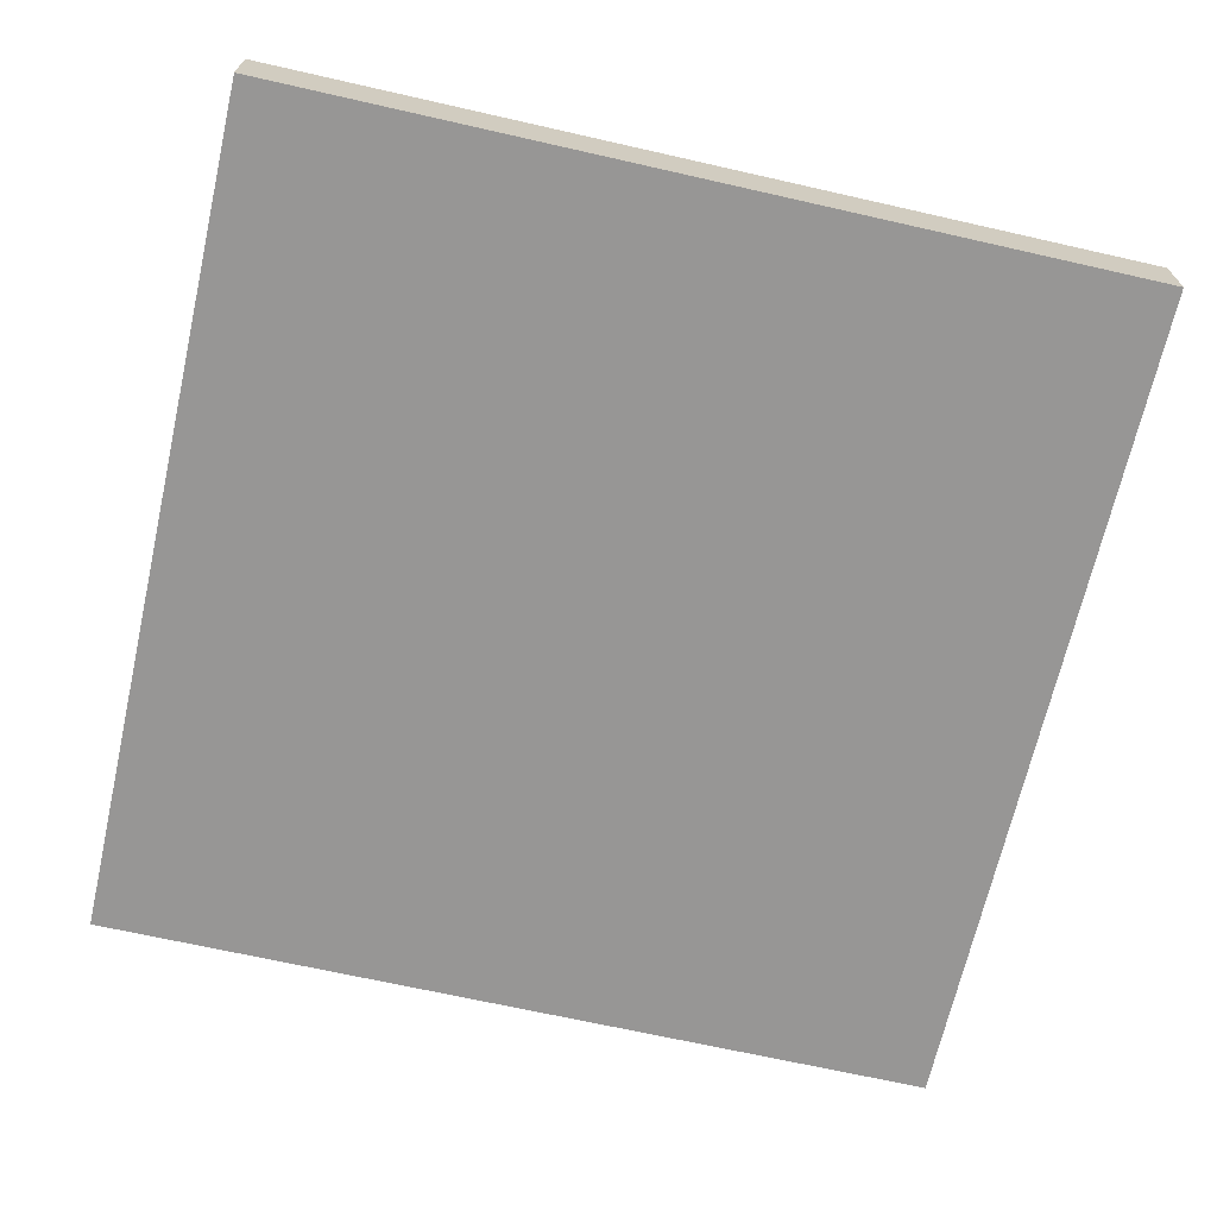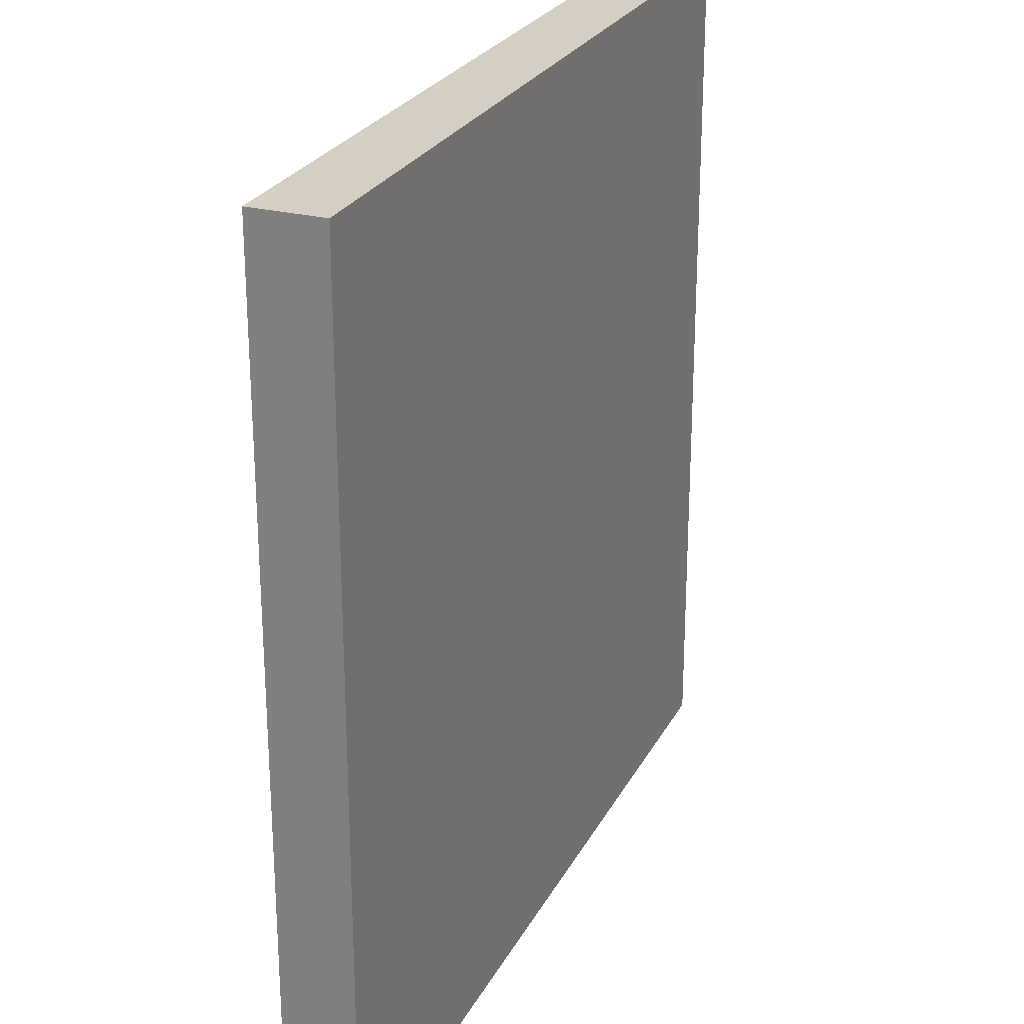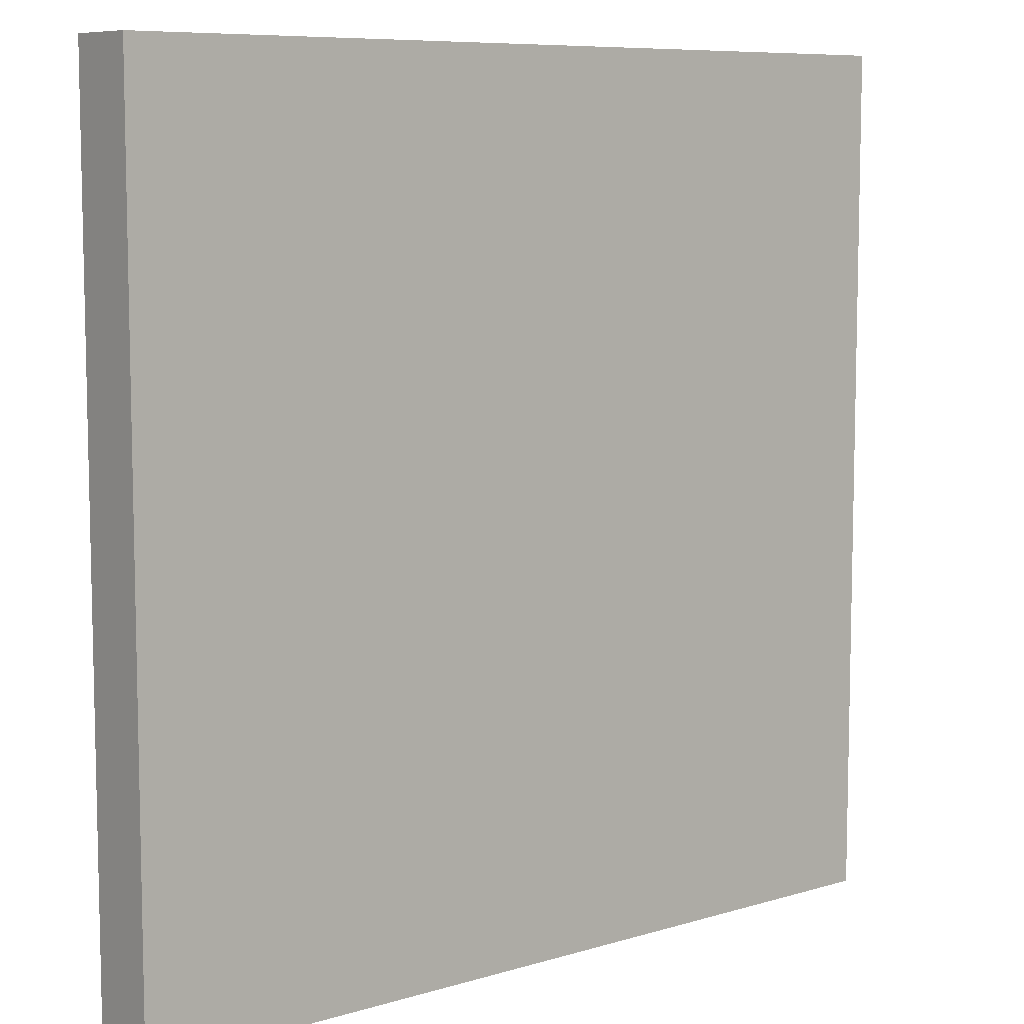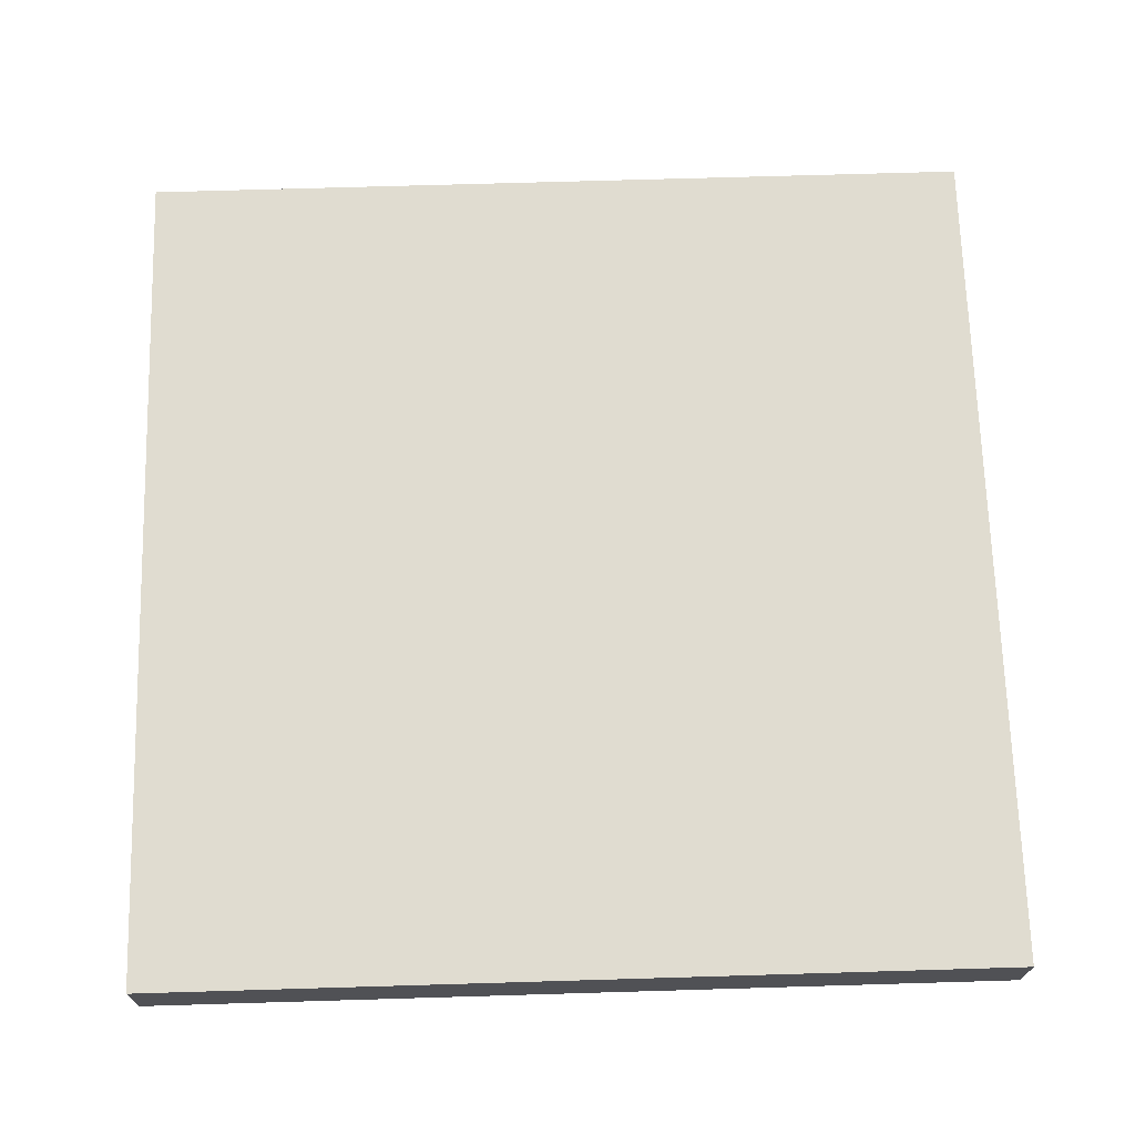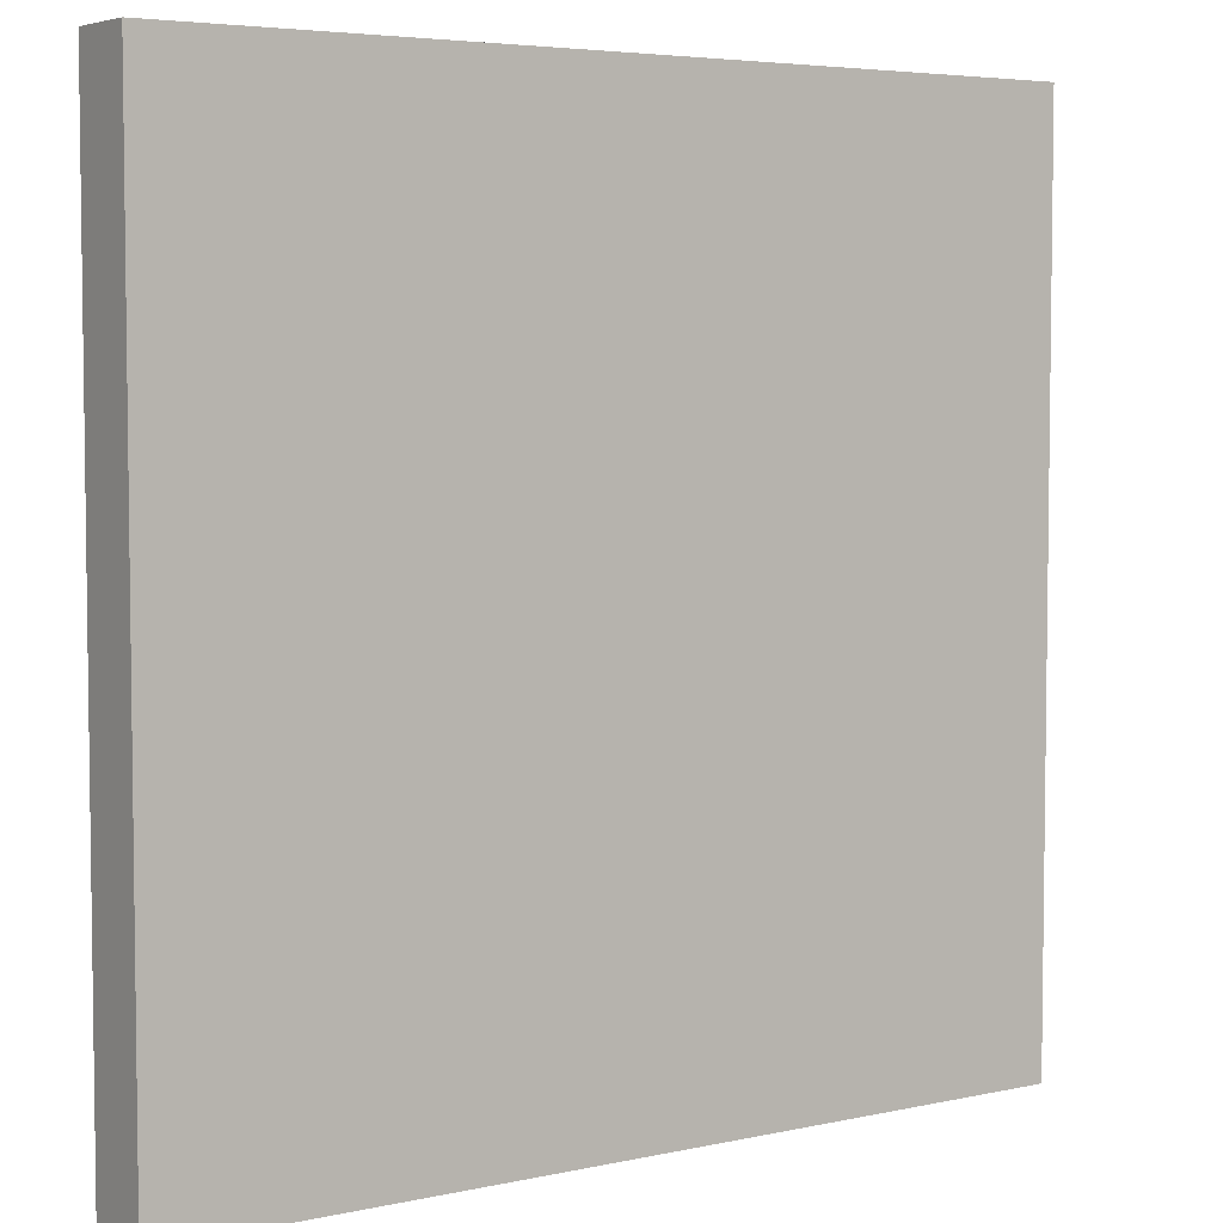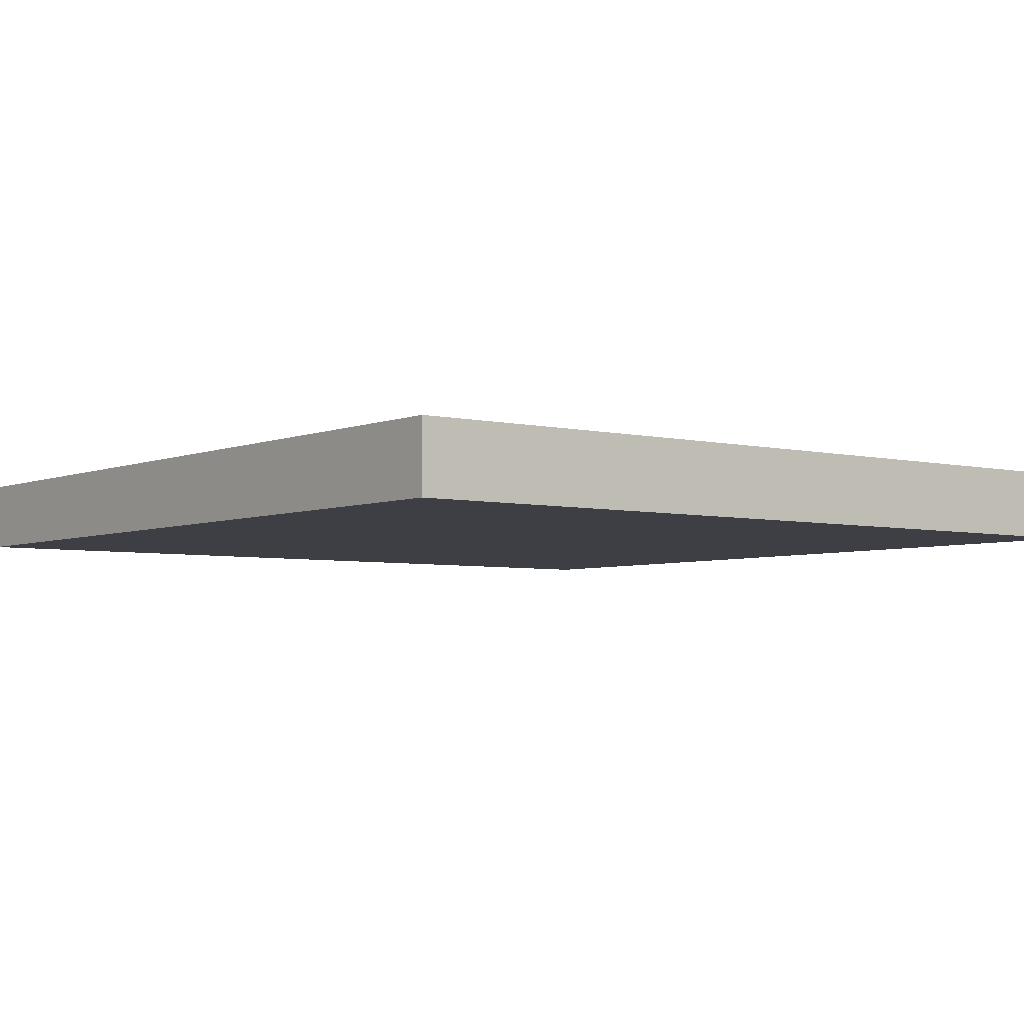
<metadata>
{"format":"obj","ext":"obj","renderer":"f3d","projection":"perspective","resolution":1024,"background":"white","views":[{"elev":-68.0,"azim":-102.8,"up":"+Y"},{"elev":25.6,"azim":-67.7,"up":"+Z"},{"elev":8.2,"azim":140.4,"up":"+Z"},{"elev":69.7,"azim":88.3,"up":"+Y"},{"elev":4.9,"azim":145.3,"up":"+Z"},{"elev":-4.5,"azim":-127.8,"up":"+Y"}]}
</metadata>
<code>
o surface_top_surface_top_auv
v 18 7.535 18
v -18 7.535 18
v 18 7.535 -18
v -18 7.535 -18
v 18 10.48 18
v -18 10.48 -18
v -18 10.48 18
v 18 10.48 -18
f 1 2 3
f 3 2 4
f 5 6 7
f 8 6 5
f 3 5 1
f 8 5 3
f 2 6 4
f 7 6 2
f 3 6 8
f 5 2 1
f 4 6 3
f 7 2 5

</code>
